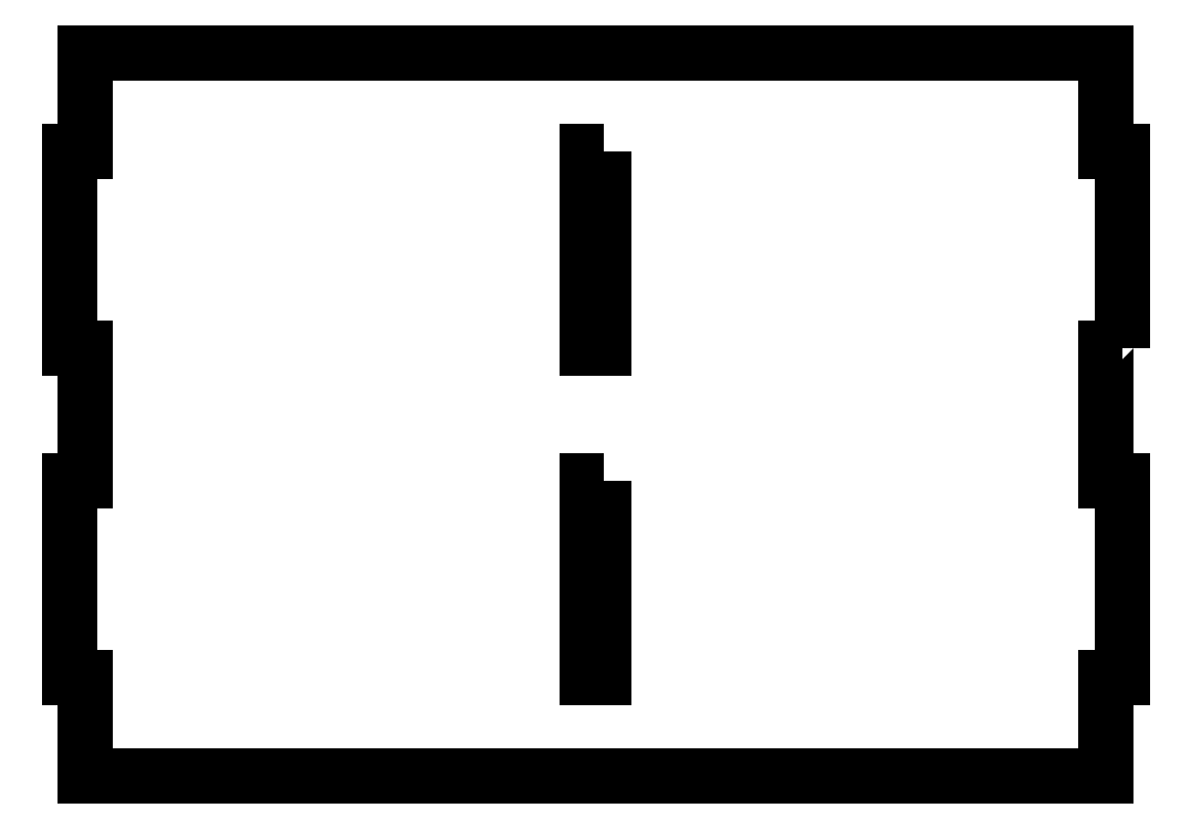
<metadata>
{"format":"dxf","ext":"dxf","renderer":"ezdxf+matplotlib","layout":"modelspace","background":"white","min_lineweight":24,"dpi":150}
</metadata>
<code>
0
SECTION
2
ENTITIES
0
LWPOLYLINE
8
0
90
4
70
1
43
0
10
206.4
20
114.3
10
200
20
114.3
10
200
20
38.1
10
206.4
20
38.1
0
LWPOLYLINE
8
0
90
4
70
1
43
0
10
206.4
20
241.3
10
200
20
241.3
10
200
20
165.1
10
206.4
20
165.1
0
LWPOLYLINE
8
0
90
20
70
1
43
0
10
406.4
20
165.1
10
400.1
20
165.1
10
400.1
20
114.3
10
406.4
20
114.3
10
406.4
20
38.1
10
400.1
20
38.1
10
400.1
20
0
10
6.35
20
0
10
6.35
20
38.1
10
0
20
38.1
10
0
20
114.3
10
6.35
20
114.3
10
6.35
20
165.1
10
0
20
165.1
10
0
20
241.3
10
6.35
20
241.3
10
6.35
20
279.4
10
400.1
20
279.4
10
400.1
20
241.3
10
406.4
20
241.3
0
ENDSEC
0
EOF

</code>
